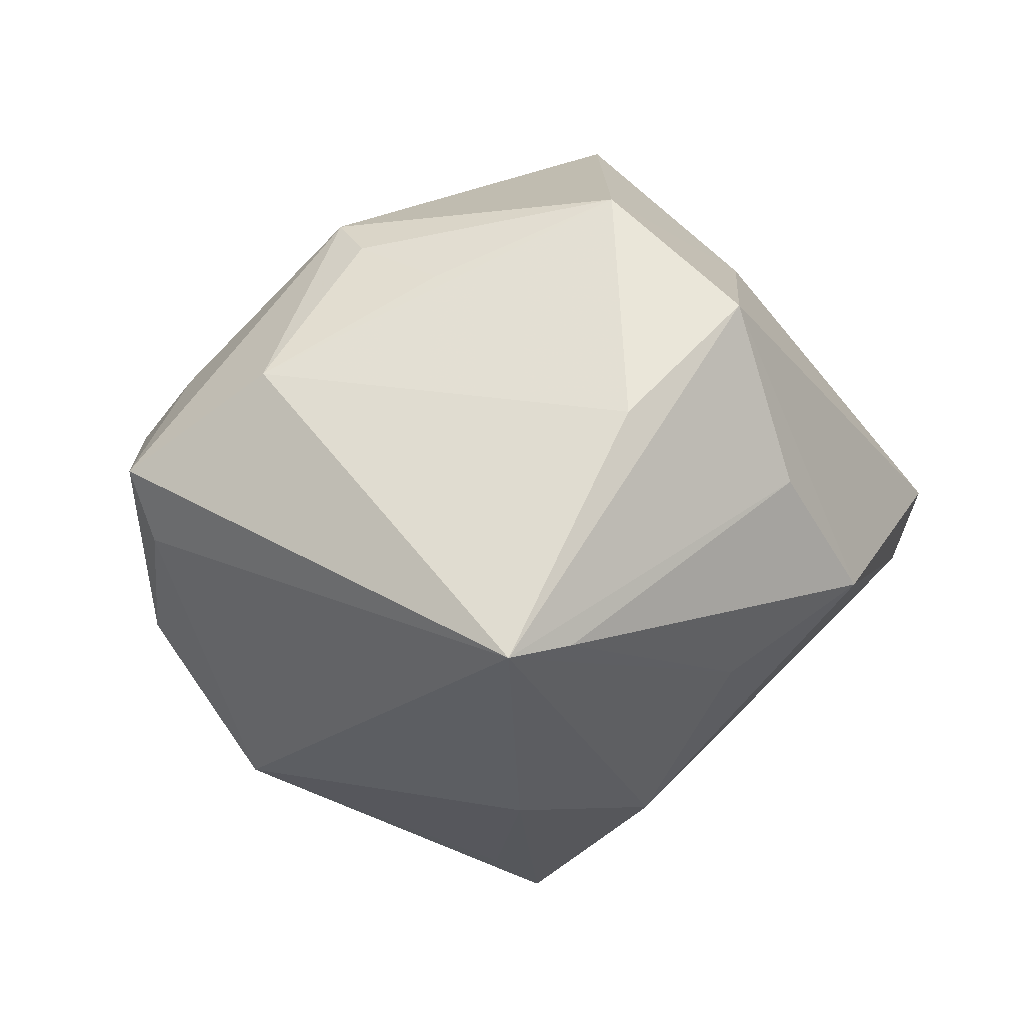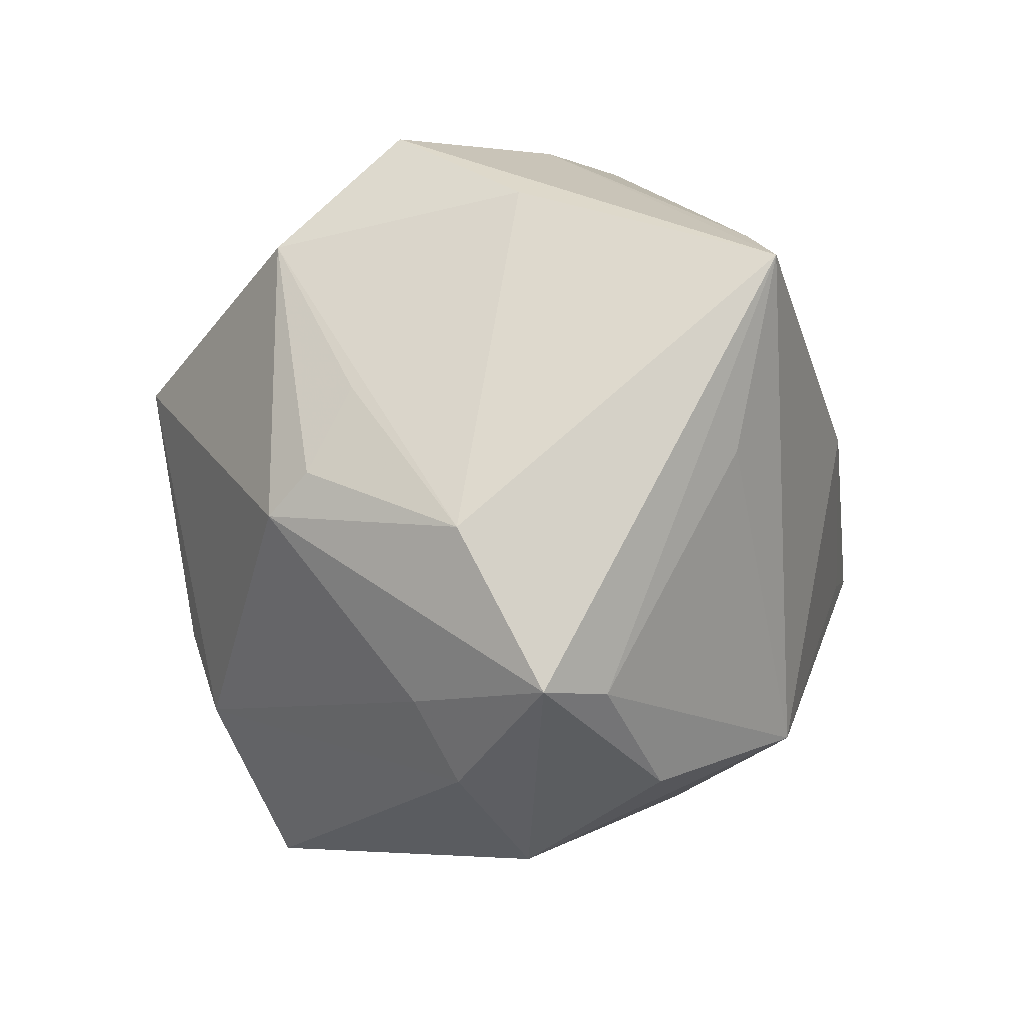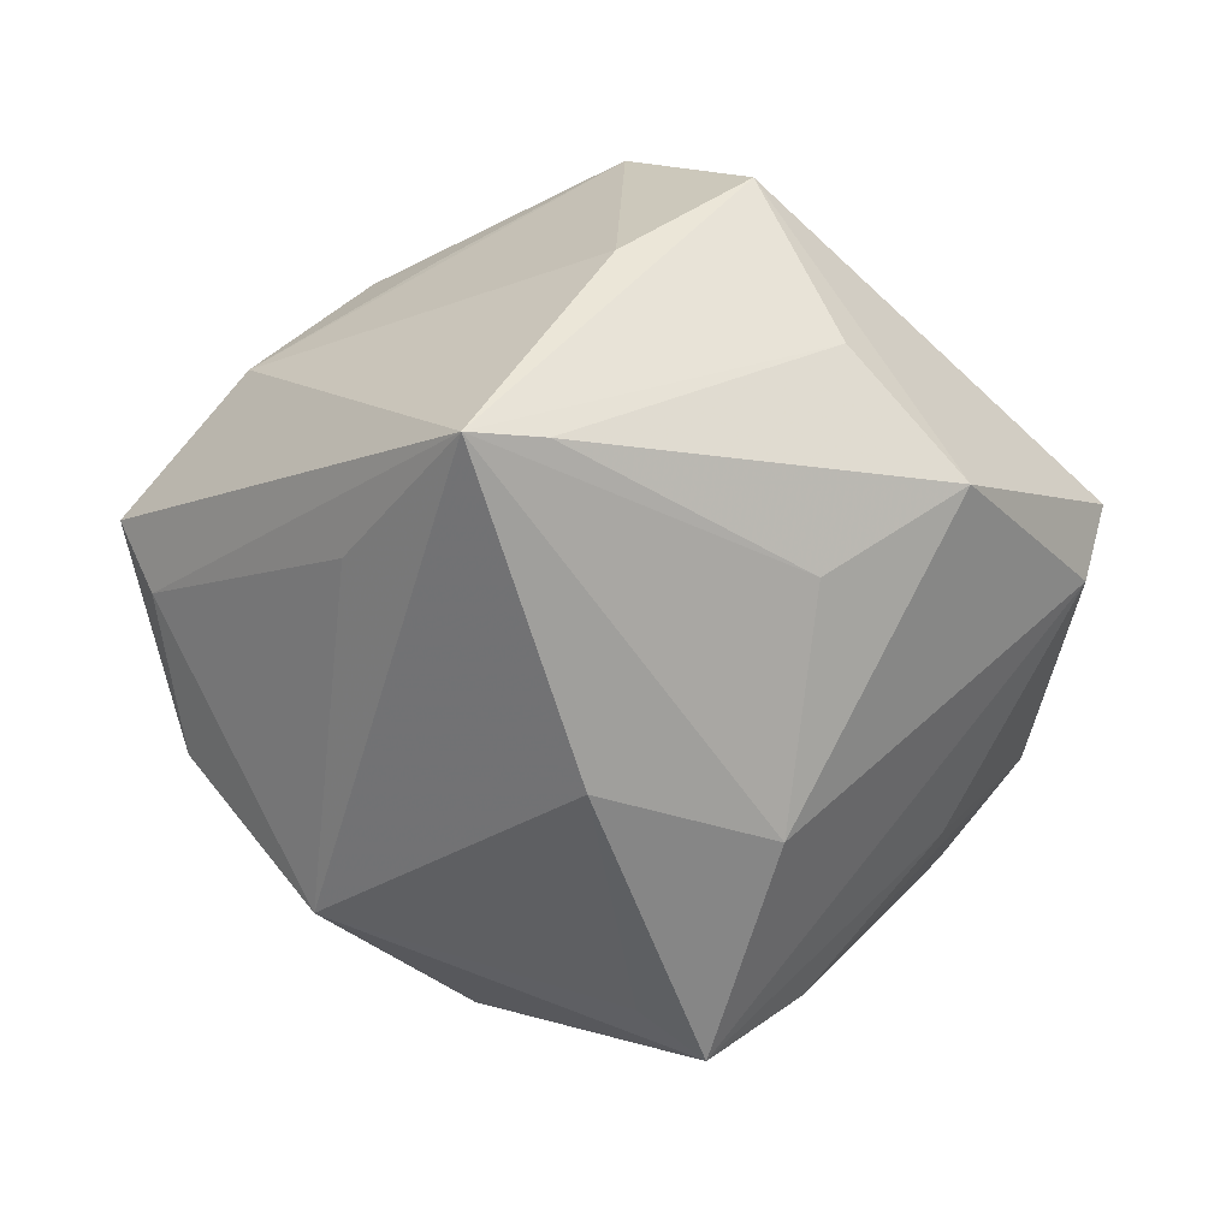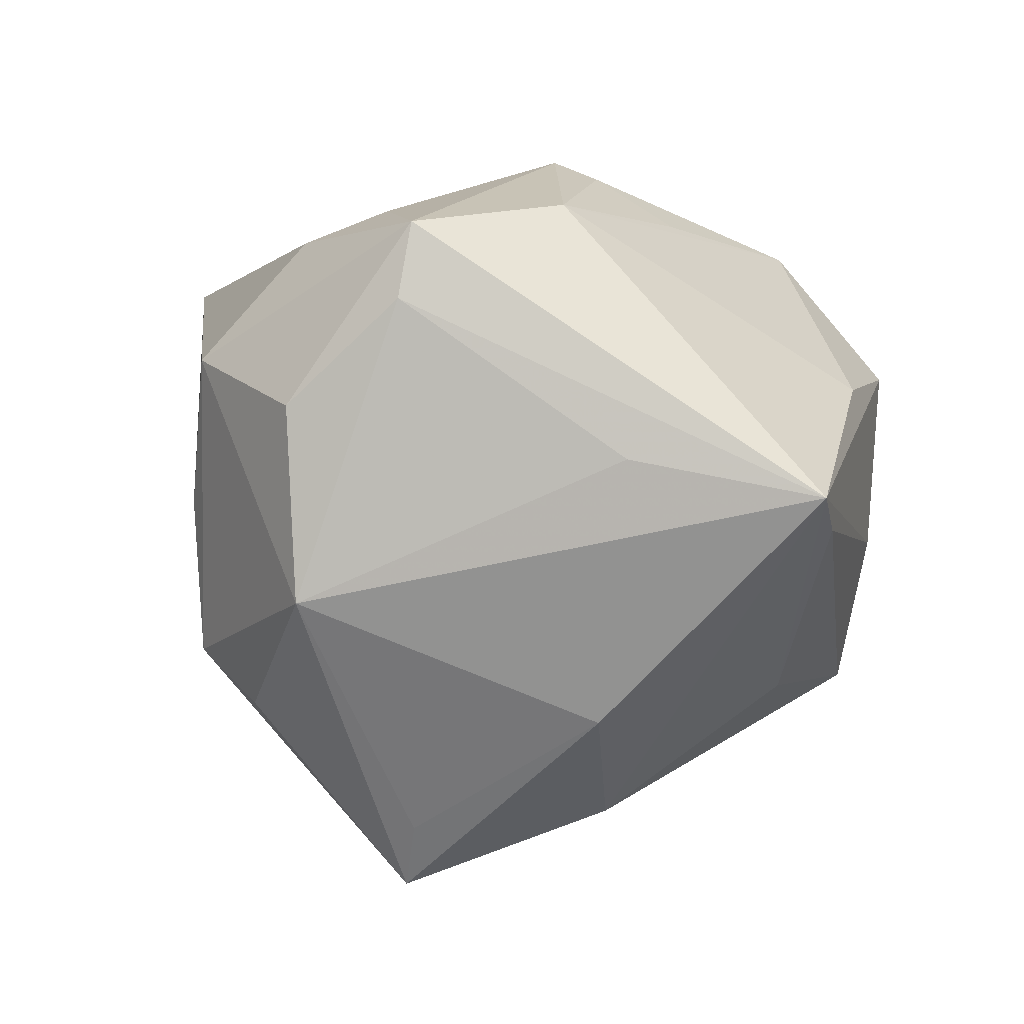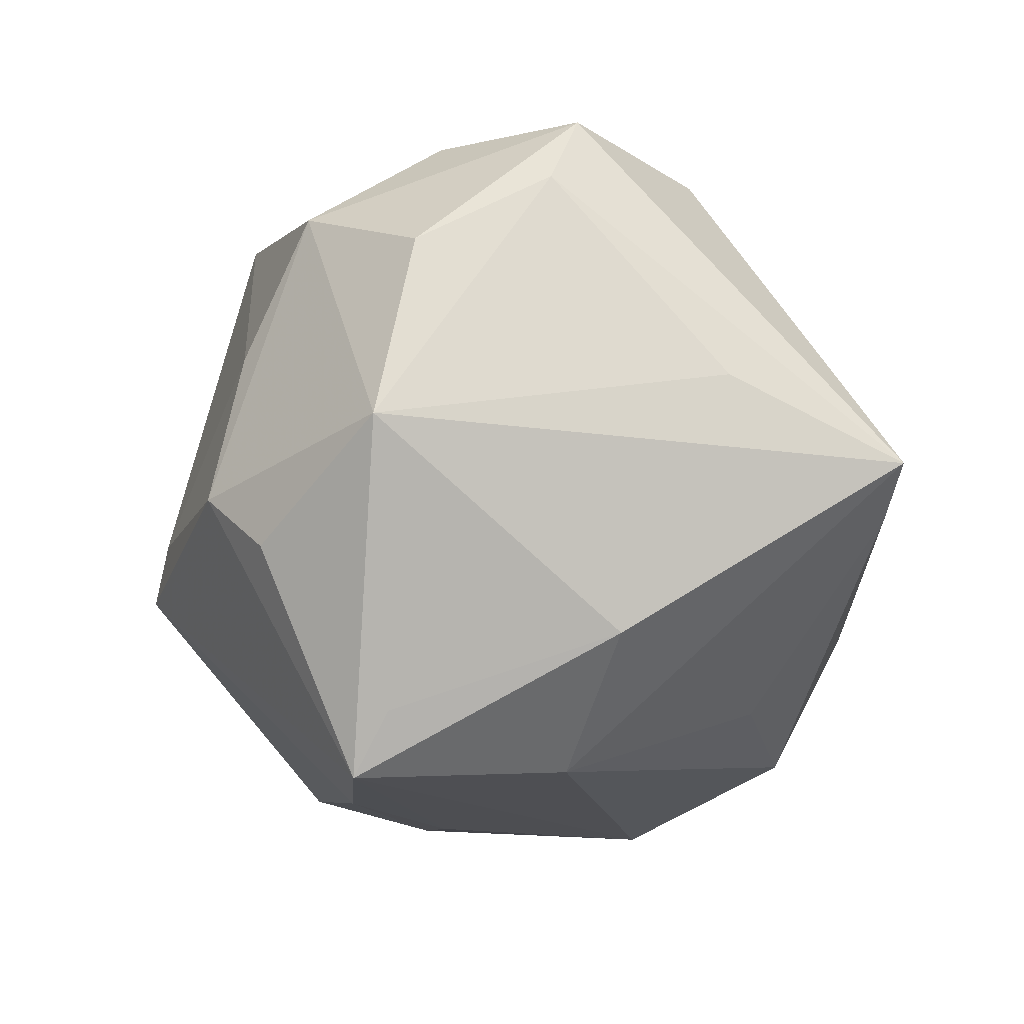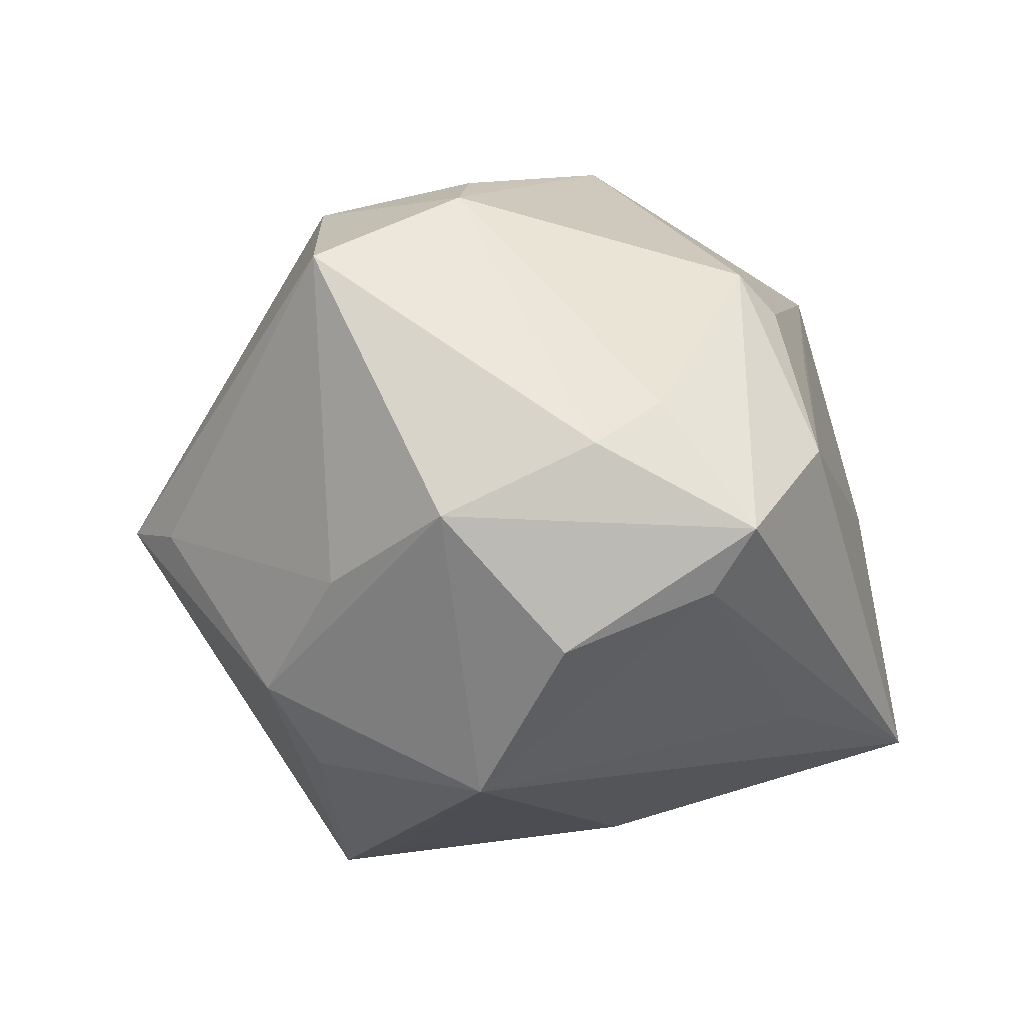
<metadata>
{"format":"obj","ext":"obj","renderer":"f3d","projection":"perspective","resolution":1024,"background":"white","views":[{"elev":-15.1,"azim":164.0,"up":"+Z"},{"elev":38.2,"azim":89.3,"up":"+Y"},{"elev":-49.0,"azim":179.8,"up":"+Z"},{"elev":-41.9,"azim":118.9,"up":"+Z"},{"elev":-63.9,"azim":98.3,"up":"+Z"},{"elev":-1.2,"azim":76.3,"up":"+Z"}]}
</metadata>
<code>
v -0.03927 -0.001294 0.02525
v 0.02572 0.02793 -0.02524
v 0.01413 -0.03003 -0.03093
v 0.05161 0.01386 -0.002289
v -0.006323 -0.0508 -0.002398
v 0.02589 0.02539 0.02486
v -0.04715 -0.02065 -0.002224
v 0.03786 0.02663 0.007289
v -0.0209 0.02564 -0.02528
v 0.01824 0.03208 0.01966
v 0.03039 -0.01344 -0.03344
v 0.04337 0.005115 0.01252
v -0.01505 0.04618 0.01438
v -0.001484 -0.02122 0.03735
v 0.01664 -0.03695 -0.02147
v 0.02746 0.02016 0.02952
v 0.01337 0.04693 -0.02974
v -0.03849 -0.03422 -0.005027
v -0.02337 0.02417 0.02748
v -0.008954 0.01156 0.04713
v -0.01778 0.002323 -0.03857
v -0.03952 -0.02811 0.009203
v 0.04744 -0.003923 0.007472
v 0.0292 -0.03341 0.0301
v 0.04471 -0.006813 -0.01649
v -0.03647 -0.01608 -0.01882
v -0.01039 -0.02218 -0.04594
v 0.009576 -0.02901 0.03764
v -0.05119 0.00775 -0.004642
v -0.02389 0.03883 -0.004522
v 0.01293 -0.01089 0.04196
v 0.04346 -0.02109 -0.0008752
v 0.005278 0.04436 -0.02731
v 0.002021 -0.0473 -0.002864
v -0.001875 0.03876 0.02916
v -0.02103 -0.02476 -0.03448
v -0.00316 -0.01689 -0.04369
v -0.05364 0.01166 0.003609
v -0.0008351 0.04702 -0.0002254
v 0.02911 -0.03125 -0.008553
v -0.03641 0.02826 -0.01387
v 0.04775 0.009985 -0.009661
v 0.02319 -0.01447 0.03855
v 0.001792 0.01143 -0.04109
v -0.009314 -0.02902 0.02974
f 19 13 38
f 38 22 1
f 1 19 38
f 20 19 1
f 5 22 18
f 5 24 28
f 5 27 15
f 20 16 35
f 35 19 20
f 13 19 35
f 4 16 12
f 43 16 20
f 43 28 24
f 43 12 16
f 38 13 41
f 41 29 38
f 44 17 11
f 42 17 4
f 4 25 42
f 42 25 11
f 36 27 5
f 5 18 36
f 7 22 38
f 7 18 22
f 38 29 7
f 7 36 18
f 45 1 22
f 45 22 5
f 5 28 45
f 27 11 3
f 3 15 27
f 11 15 3
f 34 24 5
f 5 15 34
f 4 12 23
f 23 43 24
f 12 43 23
f 24 34 40
f 40 34 15
f 20 28 31
f 31 43 20
f 28 43 31
f 13 17 30
f 30 41 13
f 27 29 21
f 29 41 21
f 21 44 27
f 17 44 21
f 37 11 27
f 27 44 37
f 37 44 11
f 11 17 2
f 2 42 11
f 17 42 2
f 4 17 8
f 8 16 4
f 26 7 29
f 36 7 26
f 26 29 27
f 27 36 26
f 14 28 20
f 14 45 28
f 20 1 14
f 1 45 14
f 11 25 32
f 32 15 11
f 32 40 15
f 24 40 32
f 32 23 24
f 32 25 4
f 4 23 32
f 33 30 17
f 41 30 33
f 39 8 17
f 35 8 39
f 39 17 13
f 13 35 39
f 6 35 16
f 16 8 6
f 9 21 41
f 41 33 9
f 17 21 9
f 9 33 17
f 10 8 35
f 35 6 10
f 10 6 8

</code>
